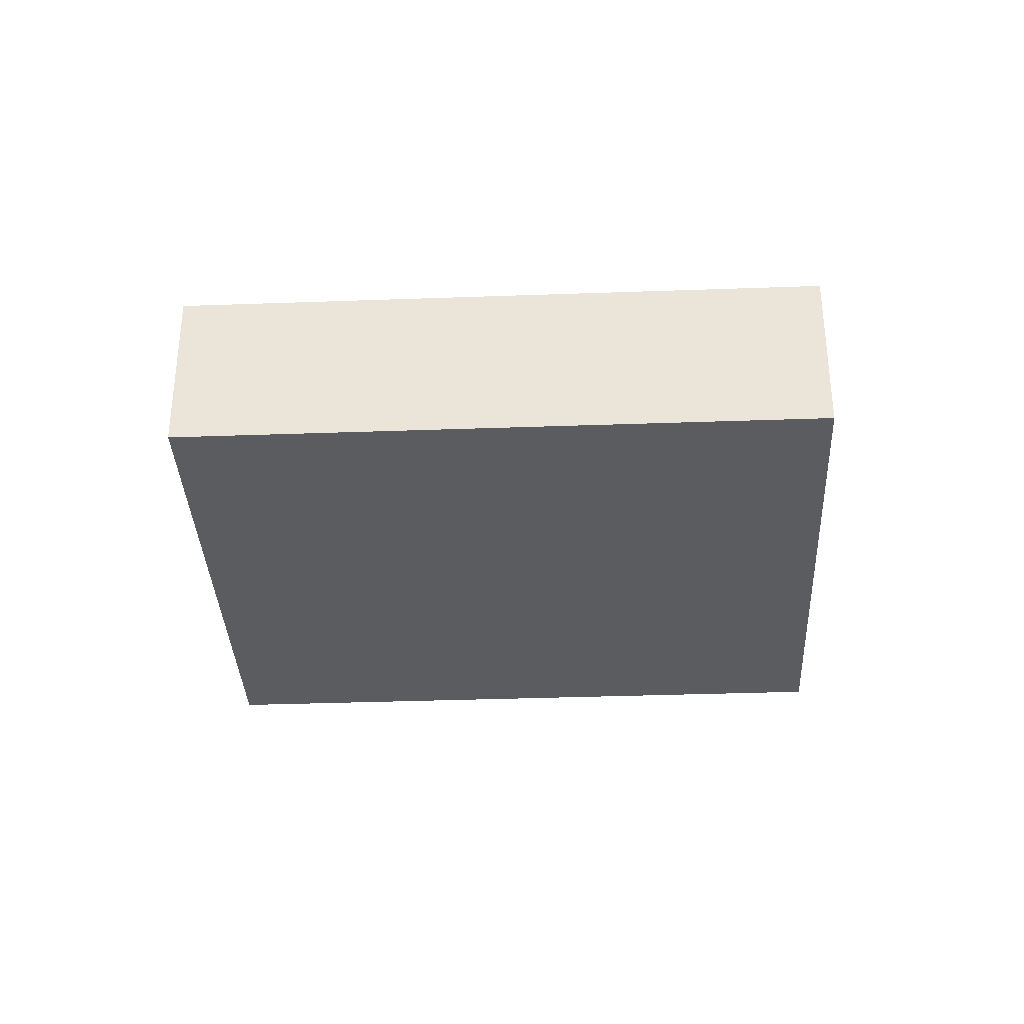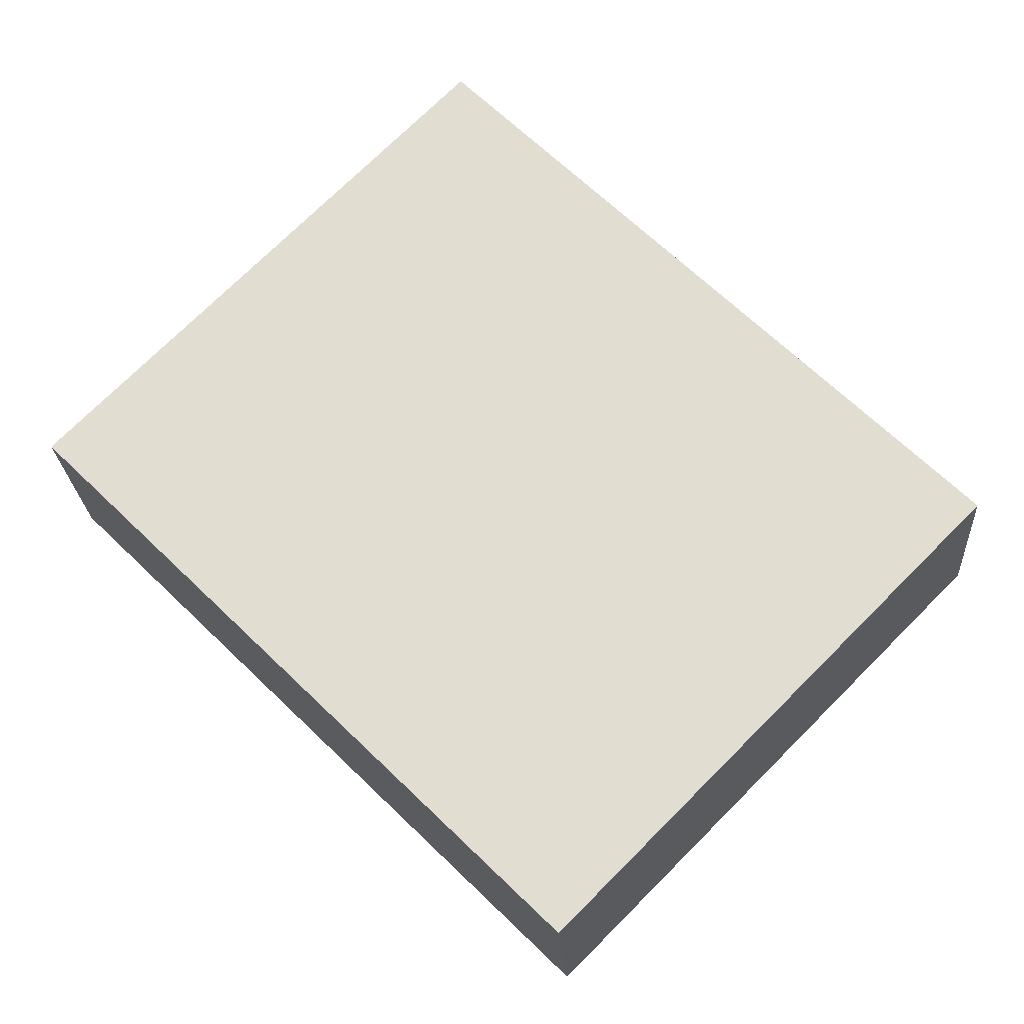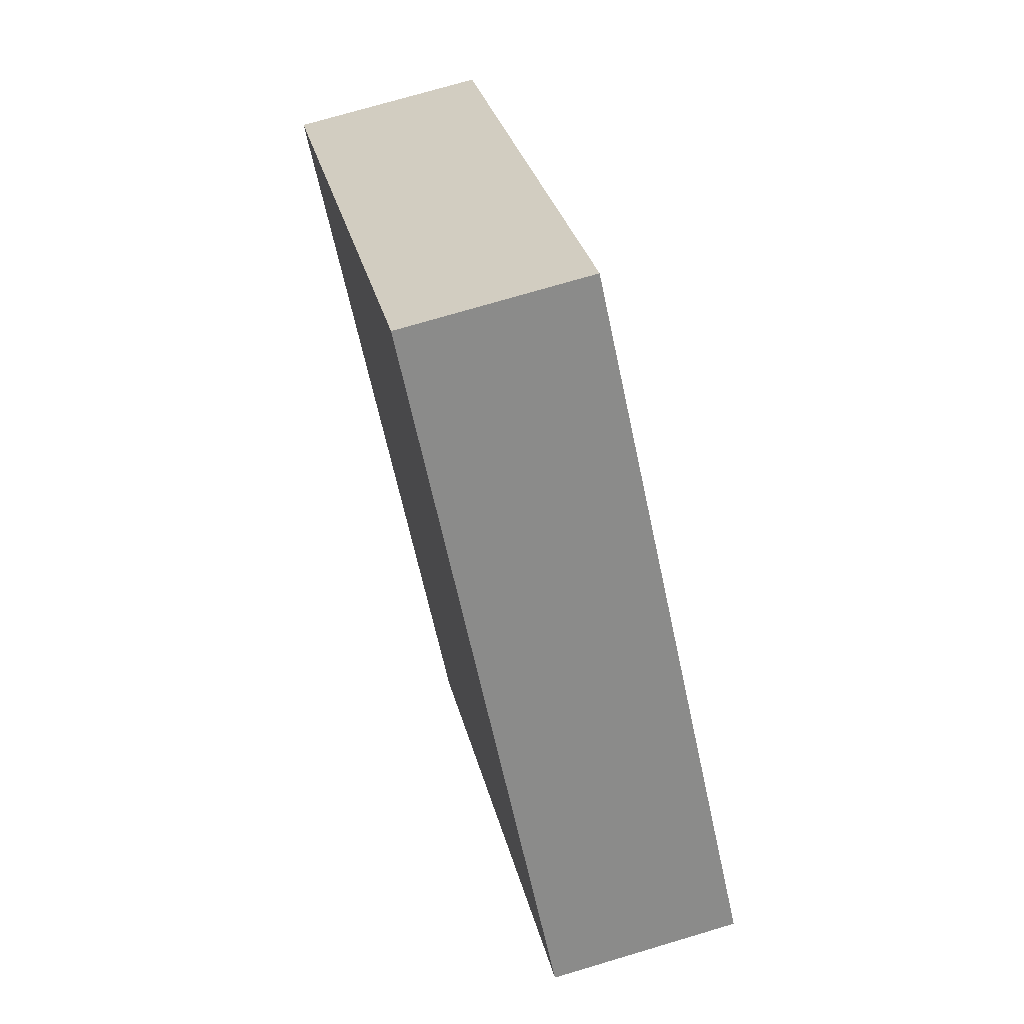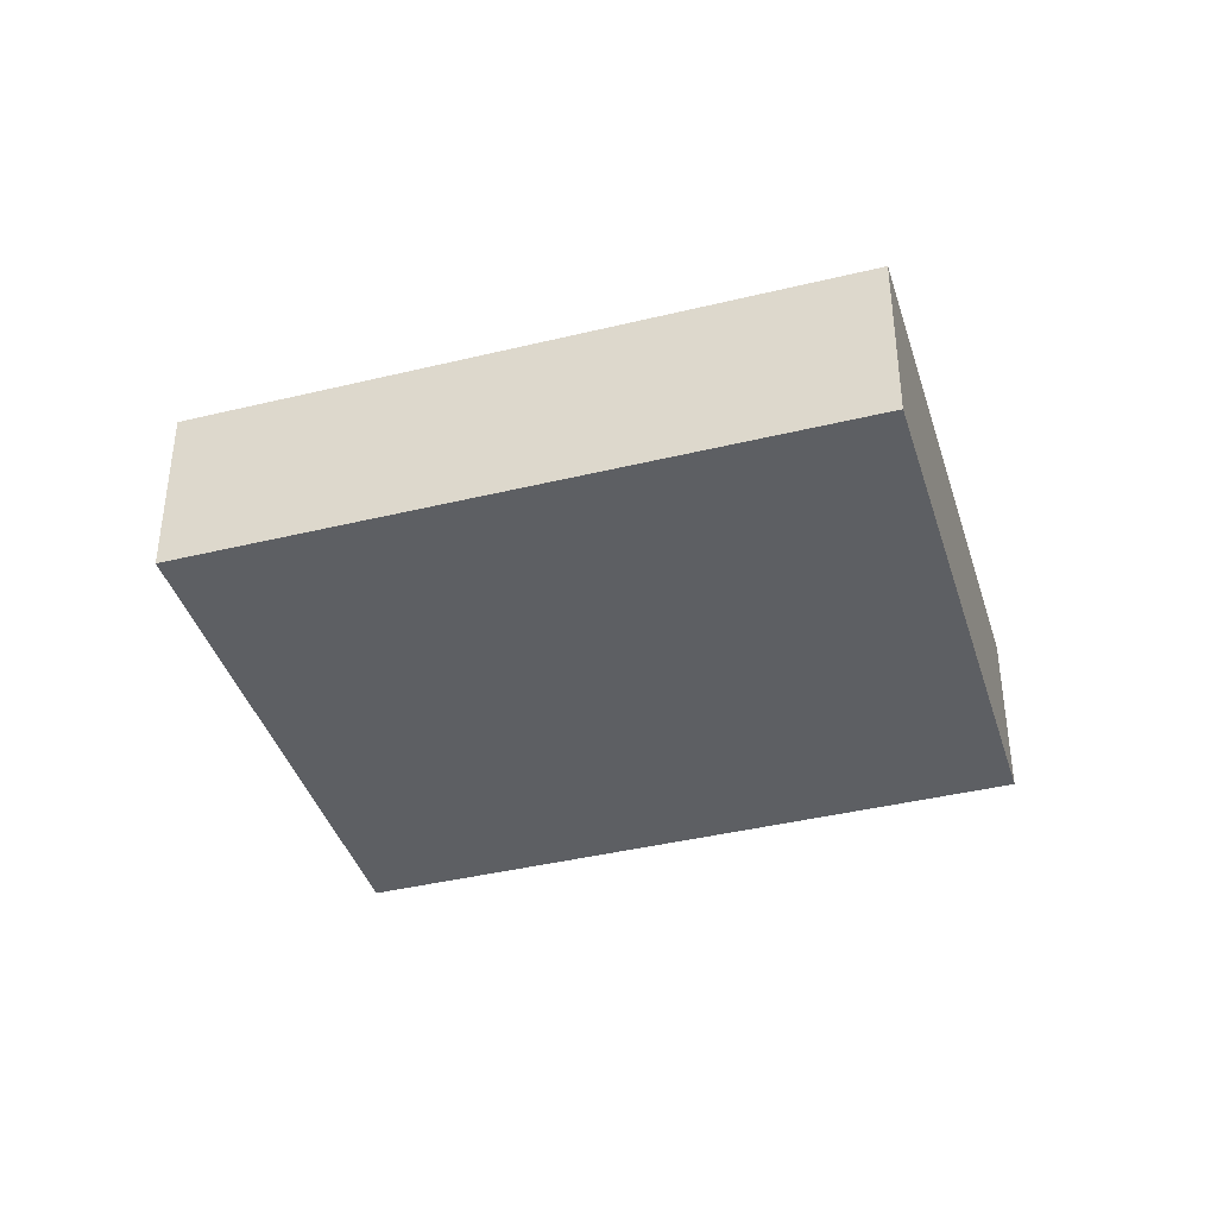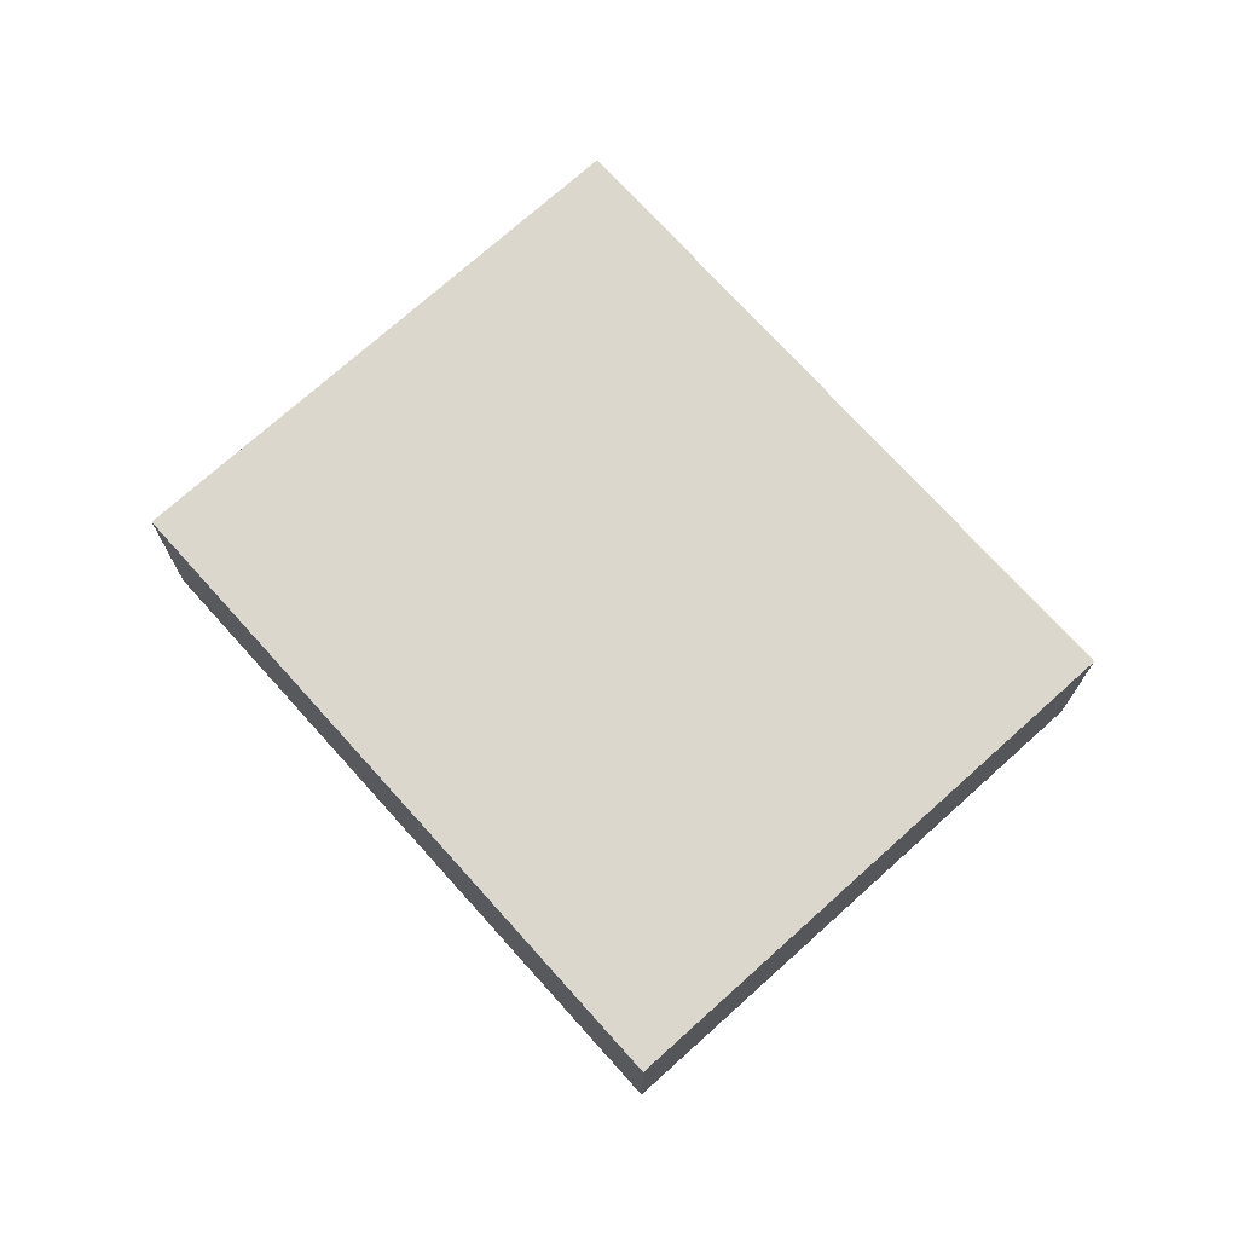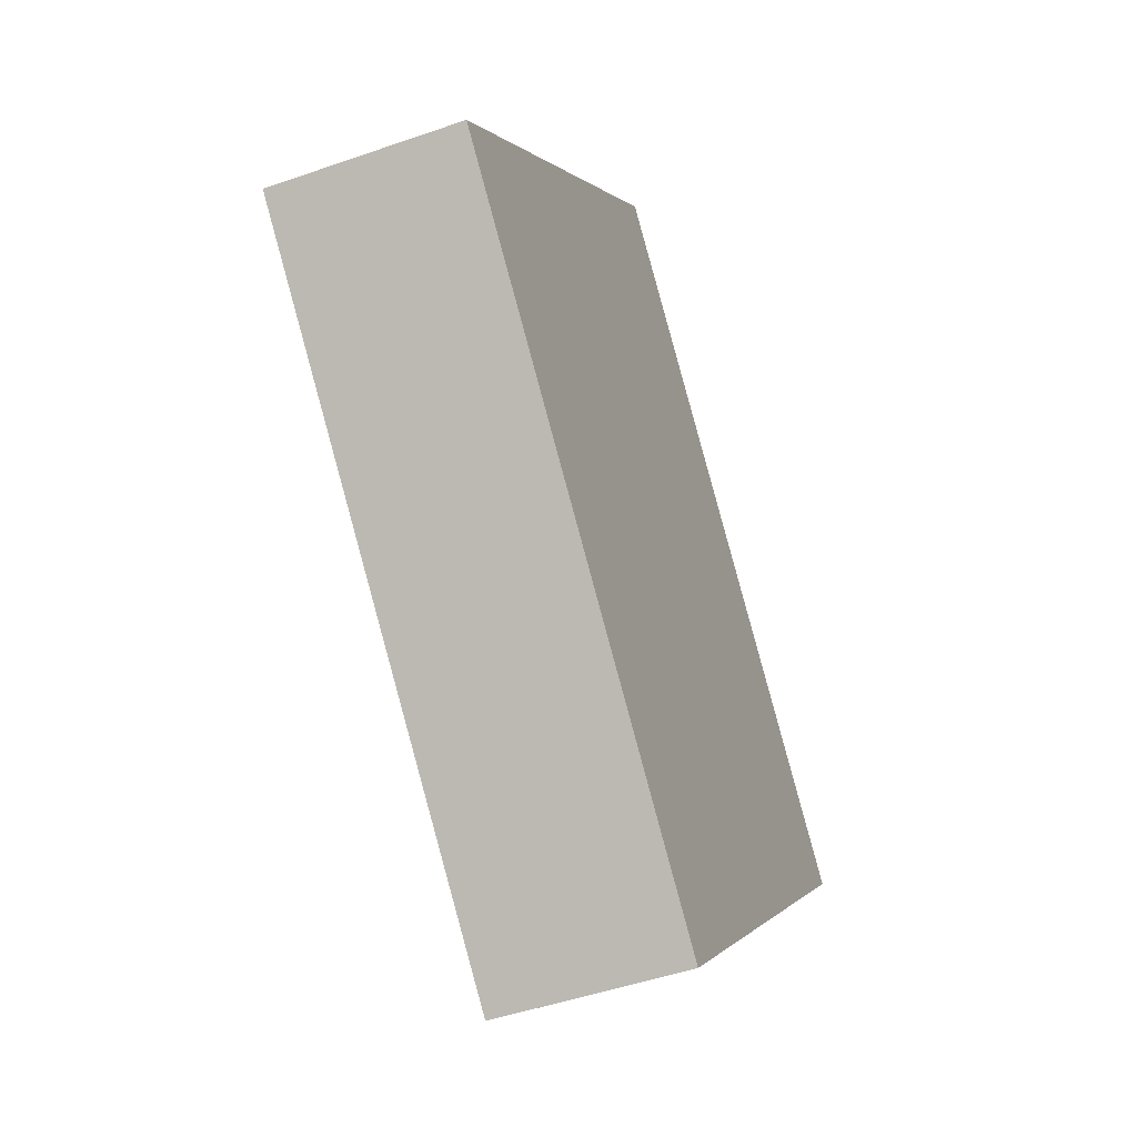
<metadata>
{"format":"obj","ext":"obj","renderer":"f3d","projection":"perspective","resolution":1024,"background":"white","views":[{"elev":-34.8,"azim":138.0,"up":"+Y"},{"elev":-22.9,"azim":-176.4,"up":"+Z"},{"elev":73.0,"azim":-106.6,"up":"+Z"},{"elev":-40.0,"azim":152.0,"up":"+Y"},{"elev":73.1,"azim":3.3,"up":"+Y"},{"elev":-47.1,"azim":111.7,"up":"+Z"}]}
</metadata>
<code>
v  11.37 4.15 11.28
v  0 0 0
v  11.37 -6.906e-16 11.28
v  8.847e-05 4.15 -0.0001314
v  9.193 5.687e-16 -9.288
v  9.193 4.15 -9.288
v  20.57 4.15 1.991
v  20.56 -1.219e-16 1.991
g defaultobject
f 1 2 3
f 2 1 4
f 4 5 2
f 5 4 6
f 5 7 8
f 7 5 6
f 8 1 3
f 1 8 7
f 7 4 1
f 4 7 6
f 2 8 3
f 8 2 5

</code>
